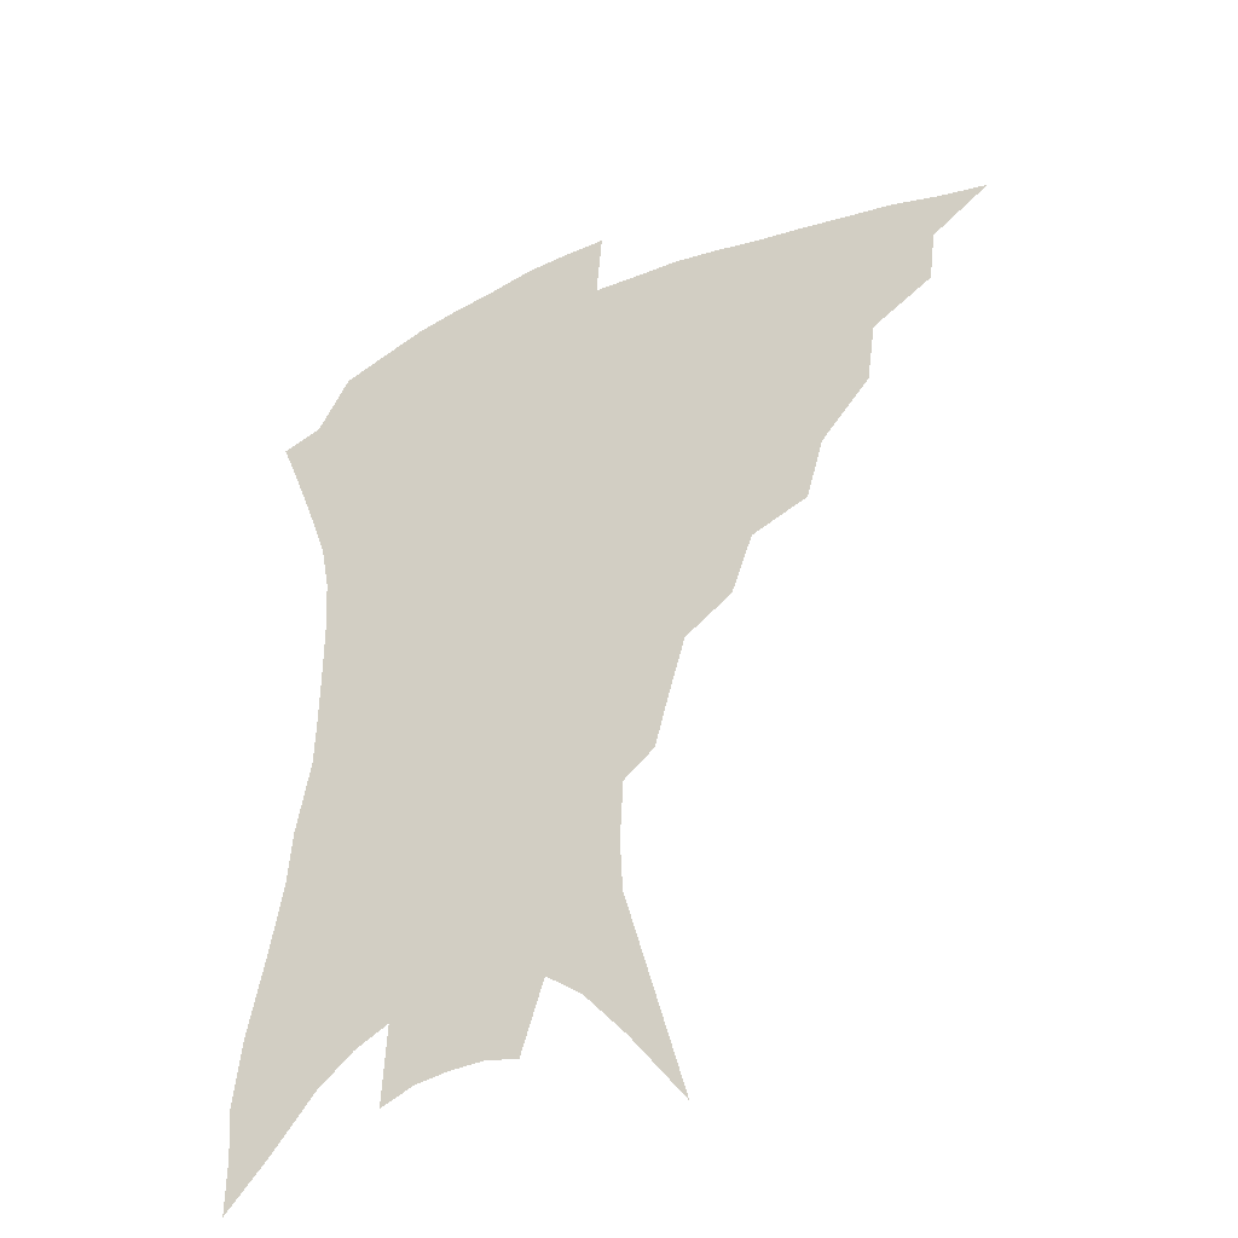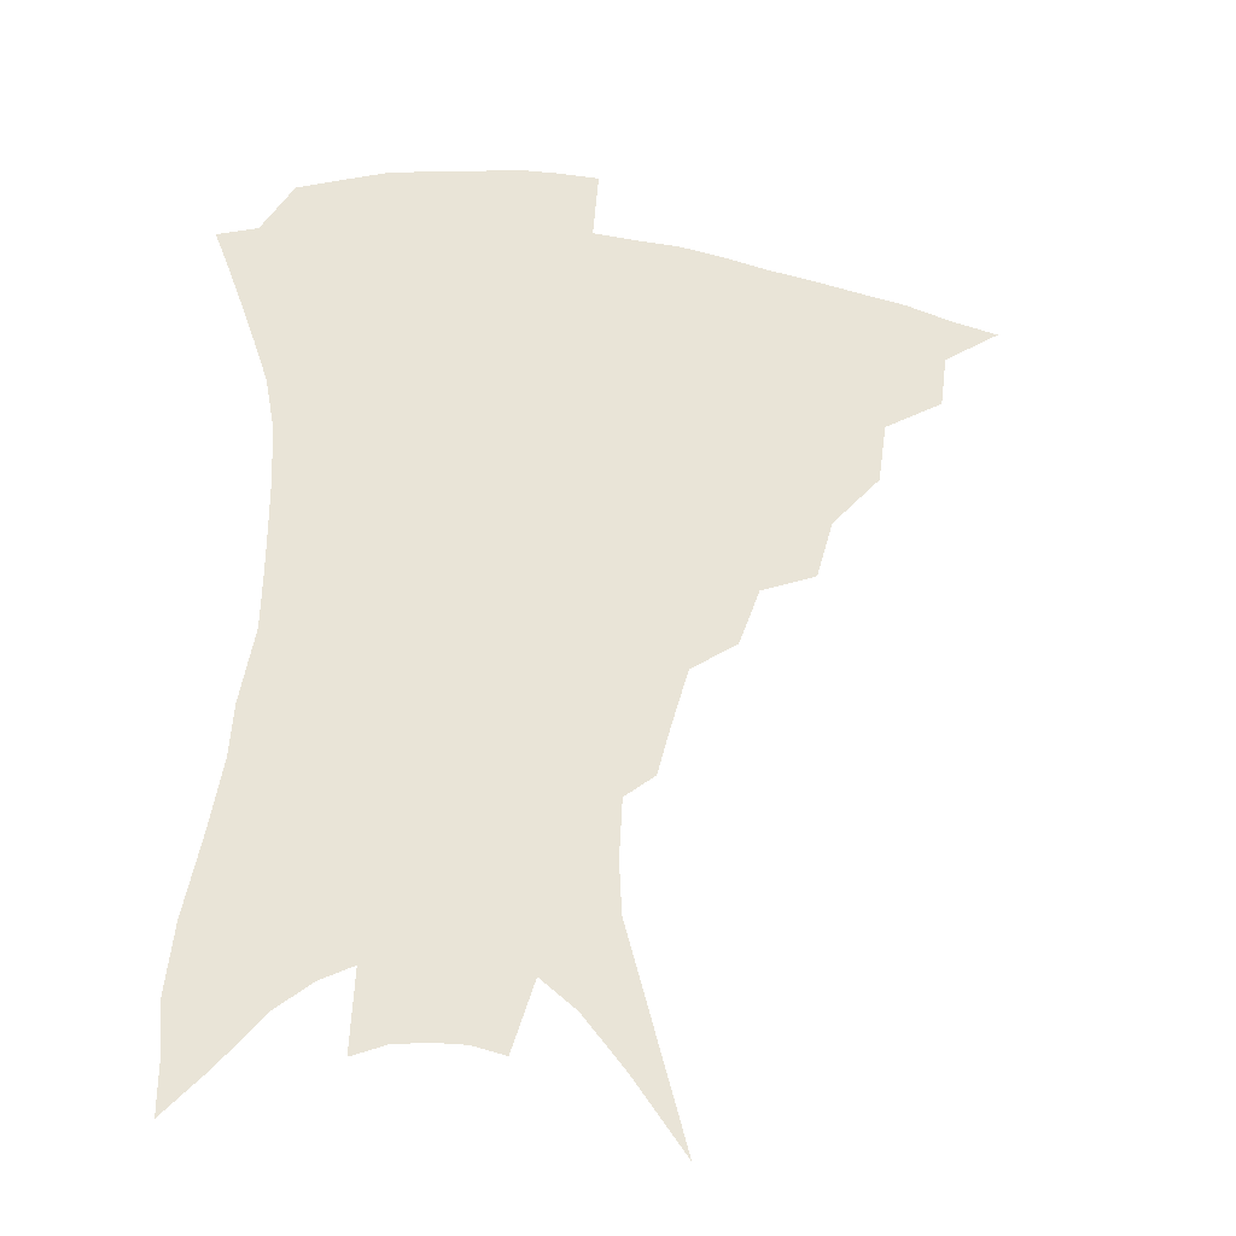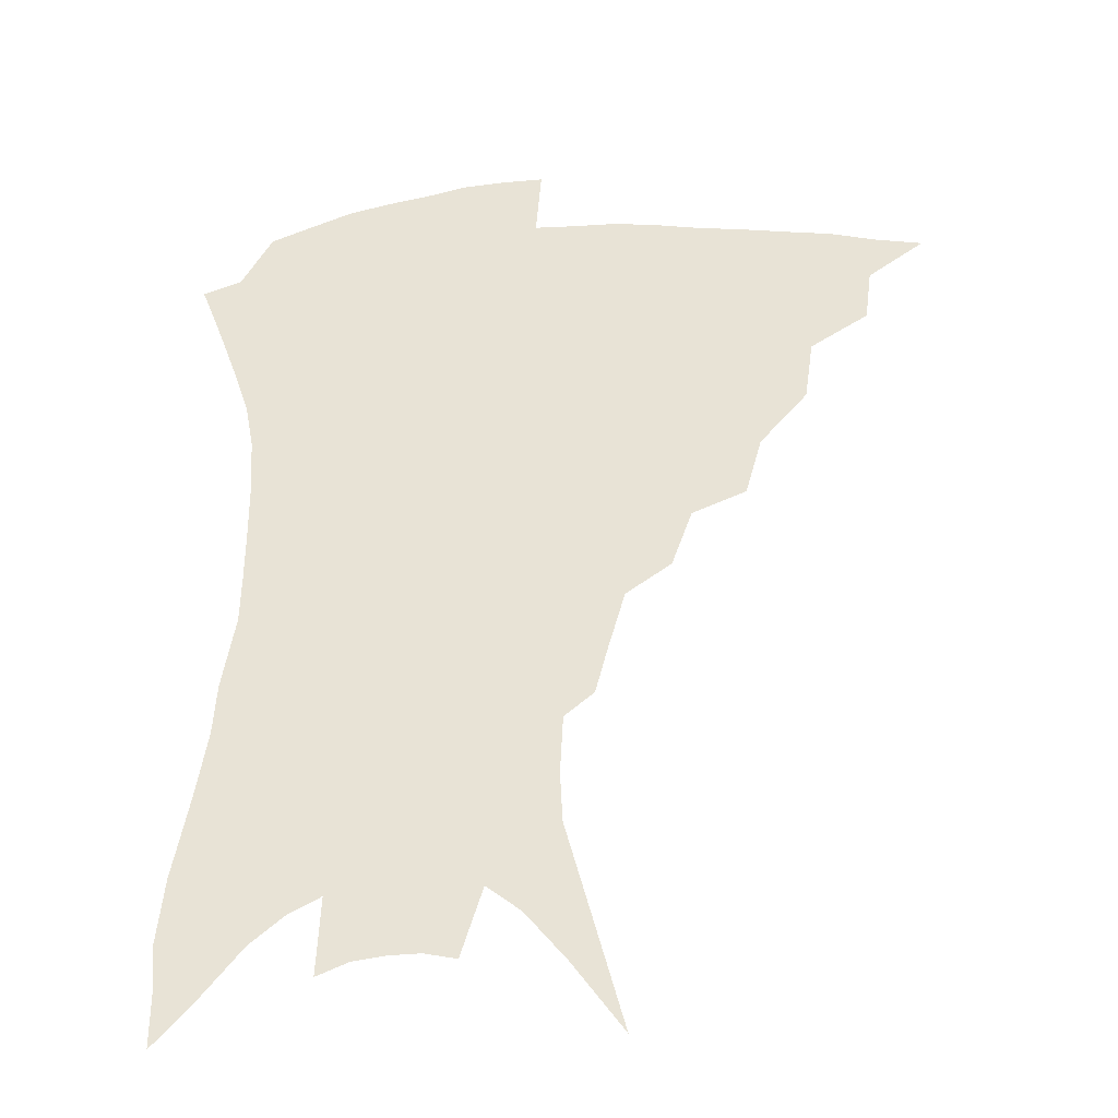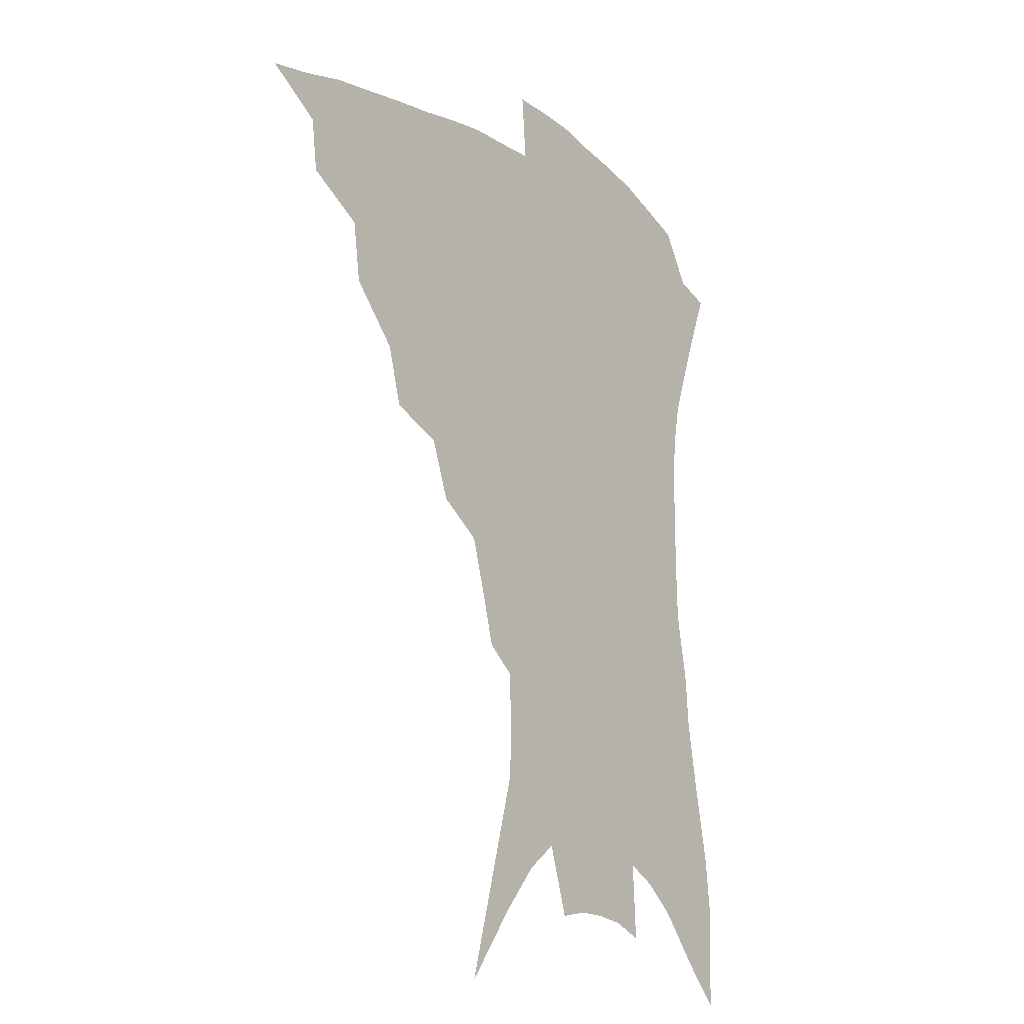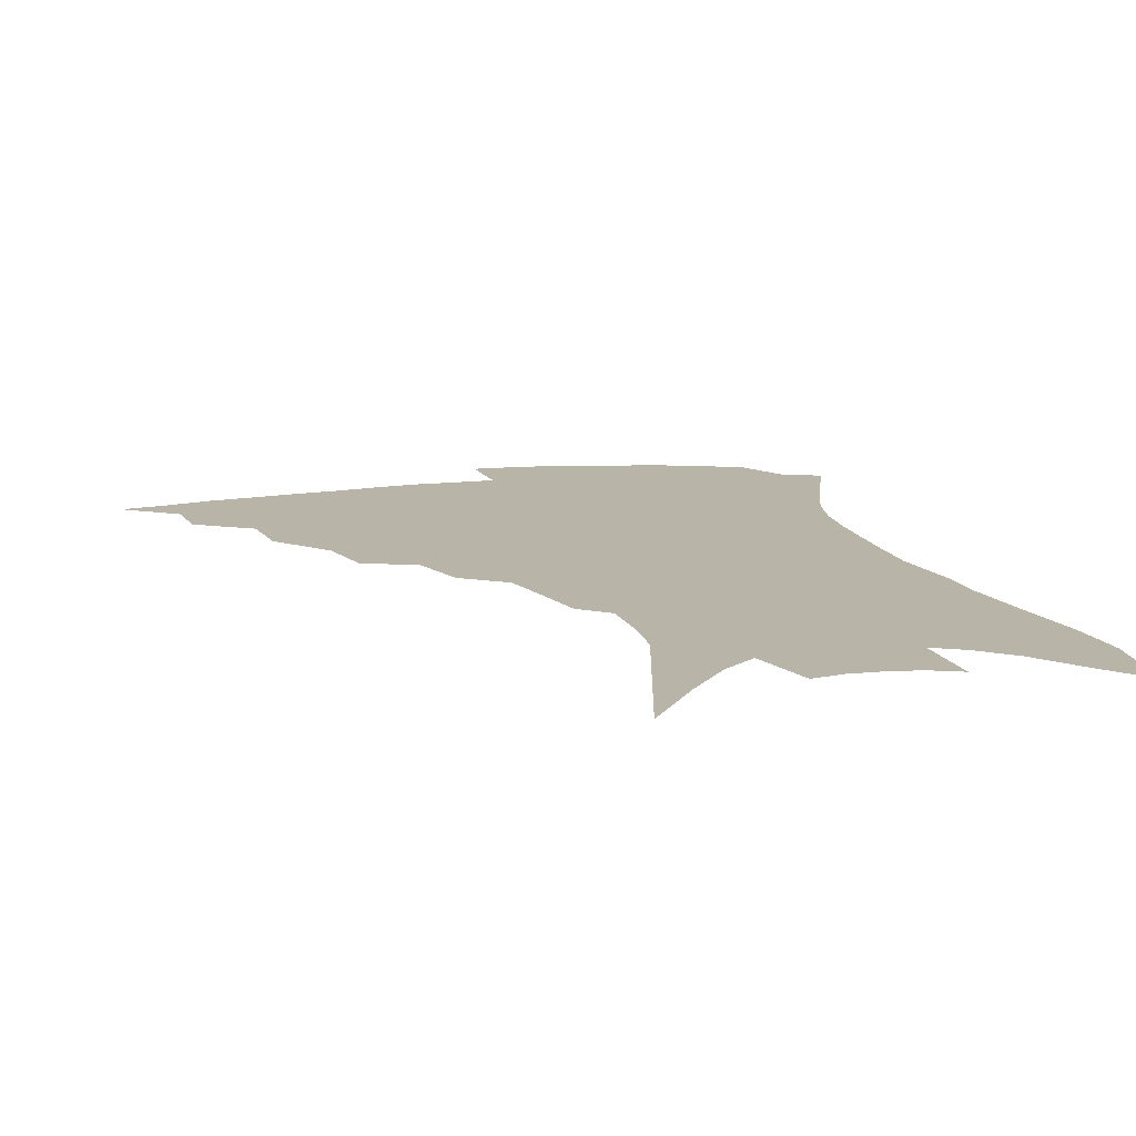
<metadata>
{"format":"obj","ext":"obj","renderer":"f3d","projection":"perspective","resolution":1024,"background":"white","views":[{"elev":-39.2,"azim":-152.6,"up":"+Y"},{"elev":-30.6,"azim":167.3,"up":"+Y"},{"elev":-33.3,"azim":-174.5,"up":"+Y"},{"elev":-17.0,"azim":-52.1,"up":"+Y"},{"elev":13.2,"azim":-14.4,"up":"+Z"}]}
</metadata>
<code>
v 439.8 377.6 0
v 460.8 347.1 0
v 458.5 364.6 0
v 455.4 380.5 0
v 483.1 314.9 0
v 480.3 335.1 0
v 477.3 352.3 0
v 473.9 367.8 0
v 470.8 384.4 0
v 504.7 276.9 0
v 499.2 296.5 0
v 498.7 324.4 0
v 495.6 341 0
v 492.2 355.9 0
v 489 371.1 0
v 486.4 386.7 0
v 529.8 250.1 0
v 522.9 269.3 0
v 518 291.1 0
v 516.1 315 0
v 512.7 329.6 0
v 509.8 344.4 0
v 507.2 359 0
v 504.6 373.5 0
v 501.7 389 0
v 555 203.7 0
v 550.8 219.7 0
v 545.1 239.5 0
v 538.9 262.6 0
v 534.4 283.4 0
v 531 301.2 0
v 529 319.8 0
v 526.4 333.6 0
v 523.7 347.4 0
v 521.3 361.4 0
v 519.1 375.9 0
v 516.8 390.9 0
v 546.3 89.81 0
v 555.1 122 0
v 565.2 159 0
v 566.1 175.9 0
v 565 195.5 0
v 562 213.5 0
v 557.8 233.6 0
v 553 249.9 0
v 548.9 274 0
v 545.7 290.2 0
v 543.3 306.8 0
v 541.5 322.7 0
v 539.6 336.5 0
v 537.2 349.7 0
v 535.4 363.5 0
v 533.6 377.8 0
v 531.5 393.5 0
v 563.6 113.4 0
v 571 144.5 0
v 574.2 166.1 0
v 574.3 186.7 0
v 572.6 208.5 0
v 569.5 225.8 0
v 565.7 239.8 0
v 562.2 261.7 0
v 559.1 278.6 0
v 557 296 0
v 555.5 312.1 0
v 554.1 326.1 0
v 553 338.9 0
v 551.7 352 0
v 549.3 365.3 0
v 548.3 379.1 0
v 546 395.3 0
v 577.3 129.7 0
v 582.3 156.6 0
v 582.9 175.1 0
v 582.1 196.2 0
v 580.4 216 0
v 577.4 232.2 0
v 574.4 248.9 0
v 571.8 269.2 0
v 569.8 285.3 0
v 568.3 300.3 0
v 567.1 314.2 0
v 565.8 326.9 0
v 566.6 342.1 0
v 565.1 353.7 0
v 564.5 366.2 0
v 562.3 380.3 0
v 560.6 395.4 0
v 588.8 138.6 0
v 591.6 163.2 0
v 591.2 183.9 0
v 589.4 200.4 0
v 588.6 219.9 0
v 585.5 238 0
v 583.4 253.8 0
v 581.4 274.7 0
v 580 287.3 0
v 579.1 302.6 0
v 579 317.8 0
v 578.1 329.7 0
v 578.1 342.2 0
v 577.6 354.4 0
v 577.1 367 0
v 576.3 380.1 0
v 574.6 395.8 0
v 572.8 418.6 0
v 596.1 115.2 0
v 599.2 145 0
v 600 164.9 0
v 599.1 185.2 0
v 598.6 191.4 0
v 596.1 223.2 0
v 594.3 237.2 0
v 592.3 260.3 0
v 591 275.8 0
v 590.3 291.4 0
v 589.9 305.1 0
v 590 319.3 0
v 590.3 331.9 0
v 590.1 342.9 0
v 590.4 355.1 0
v 590 367.5 0
v 589.3 381.3 0
v 588.1 397.8 0
v 586.4 418.2 0
v 606.9 117.4 0
v 608.5 145.3 0
v 608.6 167.9 0
v 607.7 185.8 0
v 606.6 208.3 0
v 604.2 226.9 0
v 603 242.4 0
v 601.4 260.6 0
v 600.5 277.2 0
v 600.2 291.3 0
v 600.2 304.1 0
v 600.6 318.7 0
v 601.2 331.1 0
v 602.1 343.4 0
v 602.5 355 0
v 602.9 367.2 0
v 602.5 381.1 0
v 601.9 396.8 0
v 600.2 417.2 0
v 617.7 117.2 0
v 617.9 144.8 0
v 617.1 169 0
v 616.1 189.5 0
v 614.7 209.1 0
v 612.9 225.3 0
v 611.3 245.7 0
v 610.6 260.2 0
v 609.9 277.1 0
v 609.9 291.4 0
v 610.4 305.7 0
v 611.2 318.8 0
v 612.5 331.7 0
v 613.5 343.1 0
v 614.6 354.4 0
v 615.4 366.6 0
v 615.9 379.6 0
v 616.1 393.8 0
v 614.5 413.9 0
v 628.4 115.7 0
v 627.8 139.8 0
v 626 166.7 0
v 624.6 188.4 0
v 622.9 208.8 0
v 621.1 228.4 0
v 620.5 242.6 0
v 619.4 260.8 0
v 619.1 276.1 0
v 619.3 291.3 0
v 620.2 304.1 0
v 621.4 317.9 0
v 622.9 330.6 0
v 624.5 341.6 0
v 626.9 353.6 0
v 628.5 364.9 0
v 629 377.7 0
v 629.6 391.5 0
v 628.2 411.3 0
v 639.1 111.3 0
v 637.7 137.4 0
v 635.5 162.9 0
v 632.9 189.1 0
v 631.7 206.3 0
v 630.3 223.7 0
v 629.3 240.4 0
v 628.6 257.1 0
v 628.6 272.1 0
v 628.9 287.5 0
v 629.7 302.3 0
v 631.2 318 0
v 633.2 328.6 0
v 635 339.2 0
v 638.2 352.5 0
v 640.2 363.2 0
v 641.9 374.9 0
v 643.4 387.1 0
v 641.9 408.1 0
v 648.5 131.7 0
v 645.7 156.4 0
v 642.9 181 0
v 640.9 201.6 0
v 639 221 0
v 638.3 237 0
v 637.8 252.8 0
v 638.1 266.8 0
v 637.9 284.8 0
v 638.9 301 0
v 640.7 313.9 0
v 643 326.8 0
v 645.7 338.2 0
v 648.7 350 0
v 651.4 361.1 0
v 653.7 372.5 0
v 655.6 384.8 0
v 655.9 402.7 0
v 659.8 122.2 0
v 657.3 145.7 0
v 653.5 171.9 0
v 652.2 190.4 0
v 649.1 213 0
v 648 230.3 0
v 647.3 246.9 0
v 647.1 262.7 0
v 647.1 279.6 0
v 648 295.9 0
v 650 308.9 0
v 652.3 324.2 0
v 655.6 335 0
v 659 347.5 0
v 662.4 358.4 0
v 665.6 369.7 0
v 667.8 382.6 0
v 669.7 397.2 0
v 673.9 105 0
v 670.7 130.1 0
v 666.5 157 0
v 664.2 178.1 0
v 660.6 201.2 0
v 659.4 218.8 0
v 659.2 234.5 0
v 657.5 253.7 0
v 656.6 272.4 0
v 657.7 287.3 0
v 659.1 302.7 0
v 661.1 318.7 0
v 665 329.7 0
v 668.8 343.8 0
v 673.2 354.7 0
v 677.2 366.5 0
v 680.1 379.3 0
v 687.3 90.39 0
v 687.2 108.2 0
v 688.4 123.5 0
v 686 145.4 0
v 680.6 172.2 0
v 676.6 195.4 0
v 675.3 212.5 0
v 670.8 237.3 0
v 670.3 253.7 0
v 670.2 270.7 0
v 670.2 288.9 0
v 671.1 307.2 0
v 674 322.9 0
v 678.5 336.2 0
v 683.8 350.8 0
v 688.4 363 0
v 692.9 374.6 0
v 721 391 0
f 3 4 1
f 6 7 2
f 2 7 3
f 7 8 3
f 3 8 4
f 8 9 4
f 11 12 5
f 5 12 6
f 12 13 6
f 6 13 7
f 13 14 7
f 7 14 8
f 14 15 8
f 8 15 9
f 15 16 9
f 18 19 10
f 10 19 11
f 19 20 11
f 11 20 12
f 20 21 12
f 12 21 13
f 21 22 13
f 13 22 14
f 22 23 14
f 14 23 15
f 23 24 15
f 15 24 16
f 24 25 16
f 28 29 17
f 17 29 18
f 29 30 18
f 18 30 19
f 30 31 19
f 19 31 20
f 31 32 20
f 20 32 21
f 32 33 21
f 21 33 22
f 33 34 22
f 22 34 23
f 34 35 23
f 23 35 24
f 35 36 24
f 24 36 25
f 36 37 25
f 42 43 26
f 26 43 27
f 43 44 27
f 27 44 28
f 44 45 28
f 28 45 29
f 45 46 29
f 29 46 30
f 46 47 30
f 30 47 31
f 47 48 31
f 31 48 32
f 48 49 32
f 32 49 33
f 49 50 33
f 33 50 34
f 50 51 34
f 34 51 35
f 51 52 35
f 35 52 36
f 52 53 36
f 36 53 37
f 53 54 37
f 38 55 39
f 55 56 39
f 39 56 40
f 56 57 40
f 40 57 41
f 57 58 41
f 41 58 42
f 58 59 42
f 42 59 43
f 59 60 43
f 43 60 44
f 60 61 44
f 44 61 45
f 61 62 45
f 45 62 46
f 62 63 46
f 46 63 47
f 63 64 47
f 47 64 48
f 64 65 48
f 48 65 49
f 65 66 49
f 49 66 50
f 66 67 50
f 50 67 51
f 67 68 51
f 51 68 52
f 68 69 52
f 52 69 53
f 69 70 53
f 53 70 54
f 70 71 54
f 55 72 56
f 72 73 56
f 56 73 57
f 73 74 57
f 57 74 58
f 74 75 58
f 58 75 59
f 75 76 59
f 59 76 60
f 76 77 60
f 60 77 61
f 77 78 61
f 61 78 62
f 78 79 62
f 62 79 63
f 79 80 63
f 63 80 64
f 80 81 64
f 64 81 65
f 81 82 65
f 65 82 66
f 82 83 66
f 66 83 67
f 83 84 67
f 67 84 68
f 84 85 68
f 68 85 69
f 85 86 69
f 69 86 70
f 86 87 70
f 70 87 71
f 87 88 71
f 72 89 73
f 89 90 73
f 73 90 74
f 90 91 74
f 74 91 75
f 91 92 75
f 75 92 76
f 92 93 76
f 76 93 77
f 93 94 77
f 77 94 78
f 94 95 78
f 78 95 79
f 95 96 79
f 79 96 80
f 96 97 80
f 80 97 81
f 97 98 81
f 81 98 82
f 98 99 82
f 82 99 83
f 99 100 83
f 83 100 84
f 100 101 84
f 84 101 85
f 101 102 85
f 85 102 86
f 102 103 86
f 86 103 87
f 103 104 87
f 87 104 88
f 104 105 88
f 107 108 89
f 89 108 90
f 108 109 90
f 90 109 91
f 109 110 91
f 91 110 92
f 110 111 92
f 92 111 93
f 111 112 93
f 93 112 94
f 112 113 94
f 94 113 95
f 113 114 95
f 95 114 96
f 114 115 96
f 96 115 97
f 115 116 97
f 97 116 98
f 116 117 98
f 98 117 99
f 117 118 99
f 99 118 100
f 118 119 100
f 100 119 101
f 119 120 101
f 101 120 102
f 120 121 102
f 102 121 103
f 121 122 103
f 103 122 104
f 122 123 104
f 104 123 105
f 123 124 105
f 105 124 106
f 124 125 106
f 107 126 108
f 126 127 108
f 108 127 109
f 127 128 109
f 109 128 110
f 128 129 110
f 110 129 111
f 129 130 111
f 111 130 112
f 130 131 112
f 112 131 113
f 131 132 113
f 113 132 114
f 132 133 114
f 114 133 115
f 133 134 115
f 115 134 116
f 134 135 116
f 116 135 117
f 135 136 117
f 117 136 118
f 136 137 118
f 118 137 119
f 137 138 119
f 119 138 120
f 138 139 120
f 120 139 121
f 139 140 121
f 121 140 122
f 140 141 122
f 122 141 123
f 141 142 123
f 123 142 124
f 142 143 124
f 124 143 125
f 143 144 125
f 126 145 127
f 145 146 127
f 127 146 128
f 146 147 128
f 128 147 129
f 147 148 129
f 129 148 130
f 148 149 130
f 130 149 131
f 149 150 131
f 131 150 132
f 150 151 132
f 132 151 133
f 151 152 133
f 133 152 134
f 152 153 134
f 134 153 135
f 153 154 135
f 135 154 136
f 154 155 136
f 136 155 137
f 155 156 137
f 137 156 138
f 156 157 138
f 138 157 139
f 157 158 139
f 139 158 140
f 158 159 140
f 140 159 141
f 159 160 141
f 141 160 142
f 160 161 142
f 142 161 143
f 161 162 143
f 143 162 144
f 162 163 144
f 145 164 146
f 164 165 146
f 146 165 147
f 165 166 147
f 147 166 148
f 166 167 148
f 148 167 149
f 167 168 149
f 149 168 150
f 168 169 150
f 150 169 151
f 169 170 151
f 151 170 152
f 170 171 152
f 152 171 153
f 171 172 153
f 153 172 154
f 172 173 154
f 154 173 155
f 173 174 155
f 155 174 156
f 174 175 156
f 156 175 157
f 175 176 157
f 157 176 158
f 176 177 158
f 158 177 159
f 177 178 159
f 159 178 160
f 178 179 160
f 160 179 161
f 179 180 161
f 161 180 162
f 180 181 162
f 162 181 163
f 181 182 163
f 164 183 165
f 183 184 165
f 165 184 166
f 184 185 166
f 166 185 167
f 185 186 167
f 167 186 168
f 186 187 168
f 168 187 169
f 187 188 169
f 169 188 170
f 188 189 170
f 170 189 171
f 189 190 171
f 171 190 172
f 190 191 172
f 172 191 173
f 191 192 173
f 173 192 174
f 192 193 174
f 174 193 175
f 193 194 175
f 175 194 176
f 194 195 176
f 176 195 177
f 195 196 177
f 177 196 178
f 196 197 178
f 178 197 179
f 197 198 179
f 179 198 180
f 198 199 180
f 180 199 181
f 199 200 181
f 181 200 182
f 200 201 182
f 184 202 185
f 202 203 185
f 185 203 186
f 203 204 186
f 186 204 187
f 204 205 187
f 187 205 188
f 205 206 188
f 188 206 189
f 206 207 189
f 189 207 190
f 207 208 190
f 190 208 191
f 208 209 191
f 191 209 192
f 209 210 192
f 192 210 193
f 210 211 193
f 193 211 194
f 211 212 194
f 194 212 195
f 212 213 195
f 195 213 196
f 213 214 196
f 196 214 197
f 214 215 197
f 197 215 198
f 215 216 198
f 198 216 199
f 216 217 199
f 199 217 200
f 217 218 200
f 200 218 201
f 218 219 201
f 202 220 203
f 220 221 203
f 203 221 204
f 221 222 204
f 204 222 205
f 222 223 205
f 205 223 206
f 223 224 206
f 206 224 207
f 224 225 207
f 207 225 208
f 225 226 208
f 208 226 209
f 226 227 209
f 209 227 210
f 227 228 210
f 210 228 211
f 228 229 211
f 211 229 212
f 229 230 212
f 212 230 213
f 230 231 213
f 213 231 214
f 231 232 214
f 214 232 215
f 232 233 215
f 215 233 216
f 233 234 216
f 216 234 217
f 234 235 217
f 217 235 218
f 235 236 218
f 218 236 219
f 236 237 219
f 220 238 221
f 238 239 221
f 221 239 222
f 239 240 222
f 222 240 223
f 240 241 223
f 223 241 224
f 241 242 224
f 224 242 225
f 242 243 225
f 225 243 226
f 243 244 226
f 226 244 227
f 244 245 227
f 227 245 228
f 245 246 228
f 228 246 229
f 246 247 229
f 229 247 230
f 247 248 230
f 230 248 231
f 248 249 231
f 231 249 232
f 249 250 232
f 232 250 233
f 250 251 233
f 233 251 234
f 251 252 234
f 234 252 235
f 252 253 235
f 235 253 236
f 253 254 236
f 236 254 237
f 238 255 239
f 255 256 239
f 239 256 240
f 256 257 240
f 240 257 241
f 257 258 241
f 241 258 242
f 258 259 242
f 242 259 243
f 259 260 243
f 243 260 244
f 260 261 244
f 244 261 245
f 261 262 245
f 245 262 246
f 262 263 246
f 246 263 247
f 263 264 247
f 247 264 248
f 264 265 248
f 248 265 249
f 265 266 249
f 249 266 250
f 266 267 250
f 250 267 251
f 267 268 251
f 251 268 252
f 268 269 252
f 252 269 253
f 269 270 253
f 253 270 254
f 270 271 254

</code>
